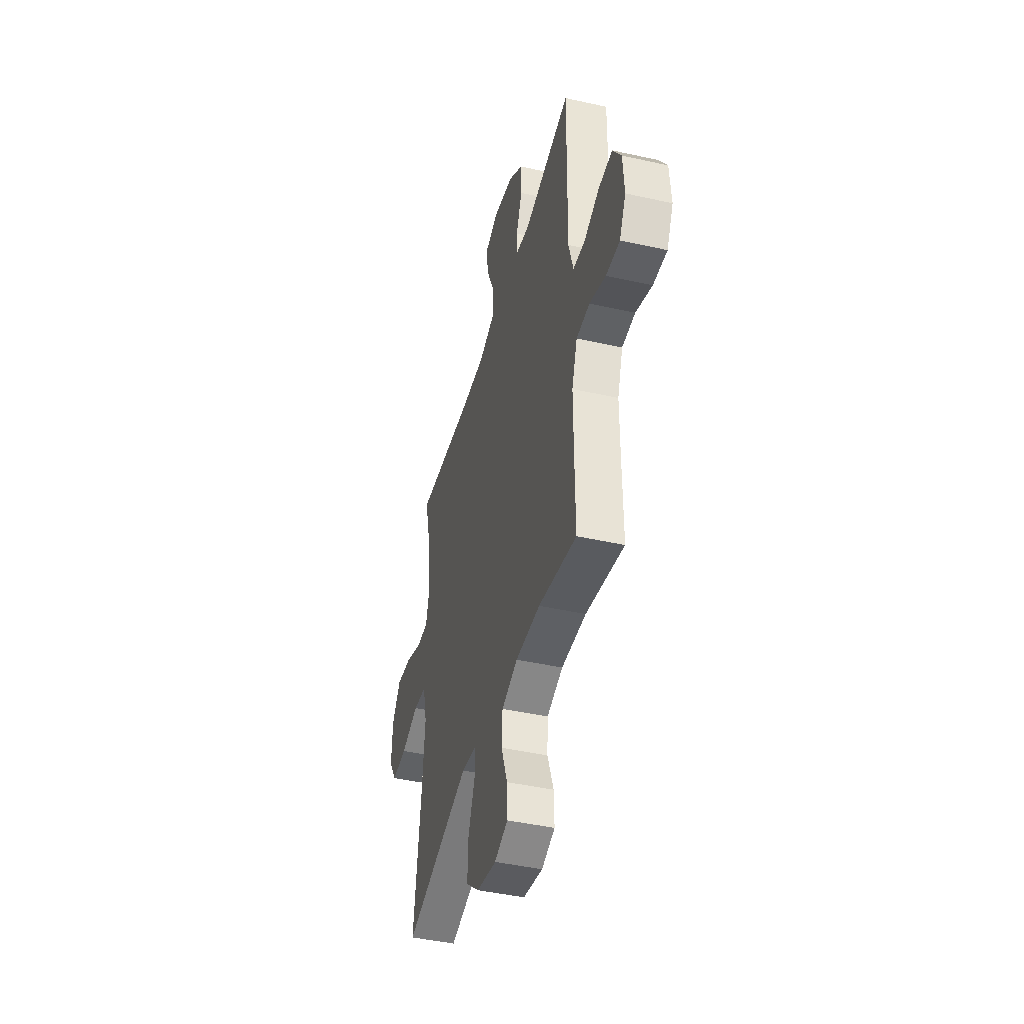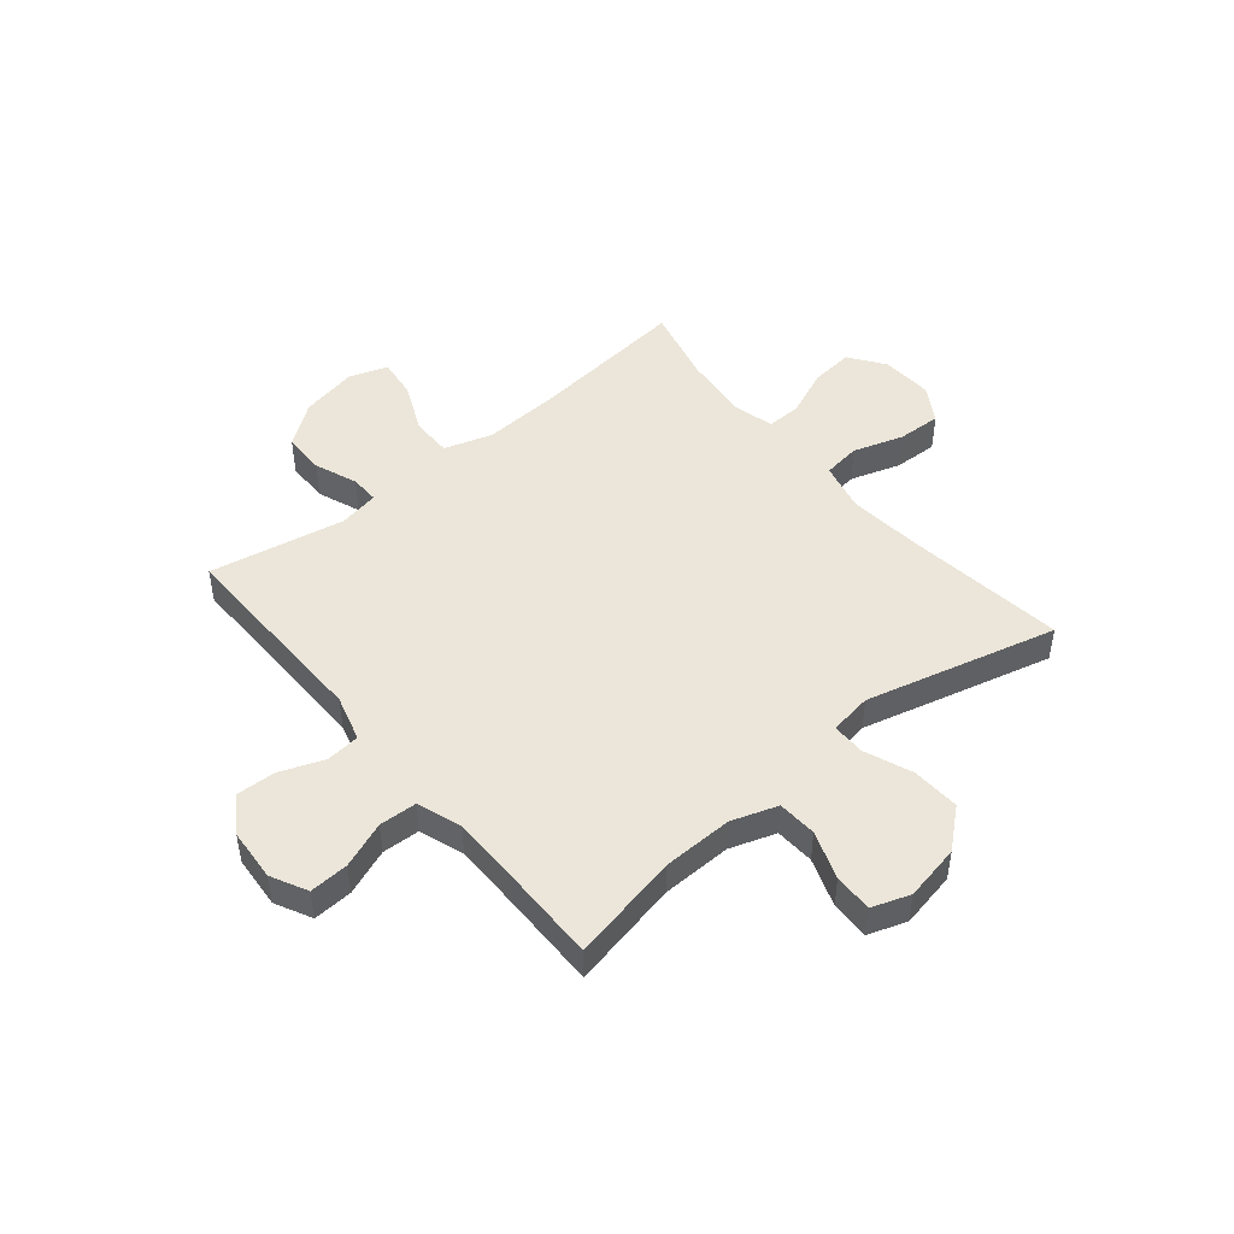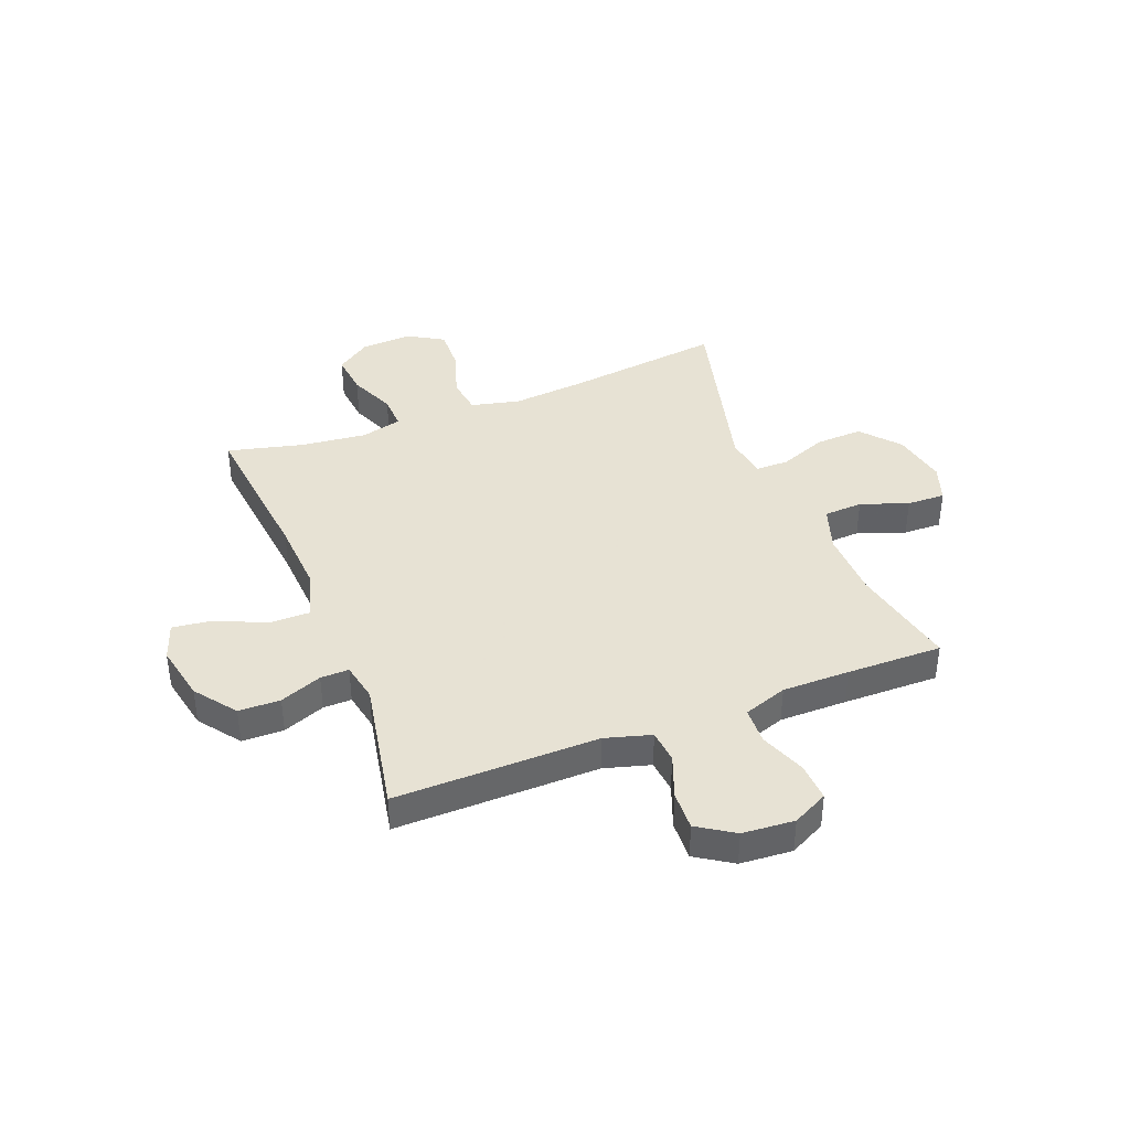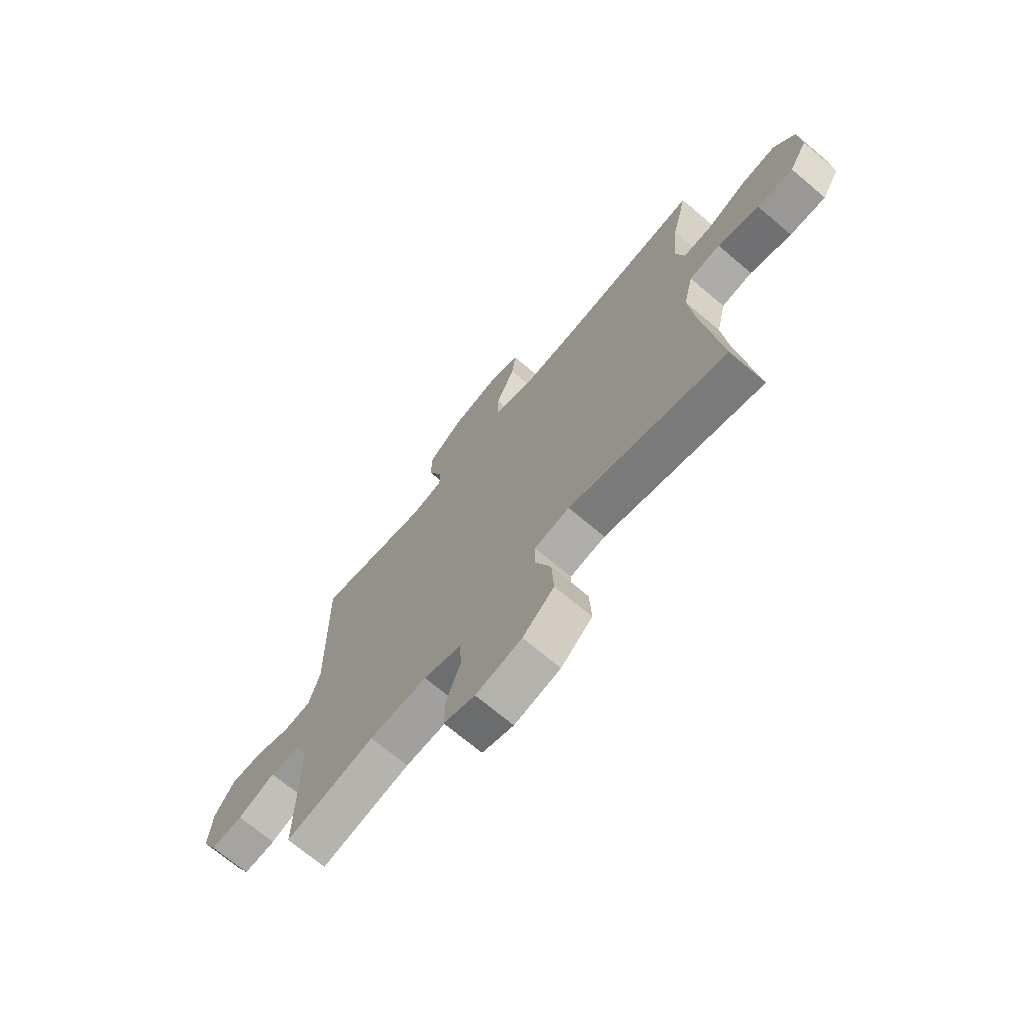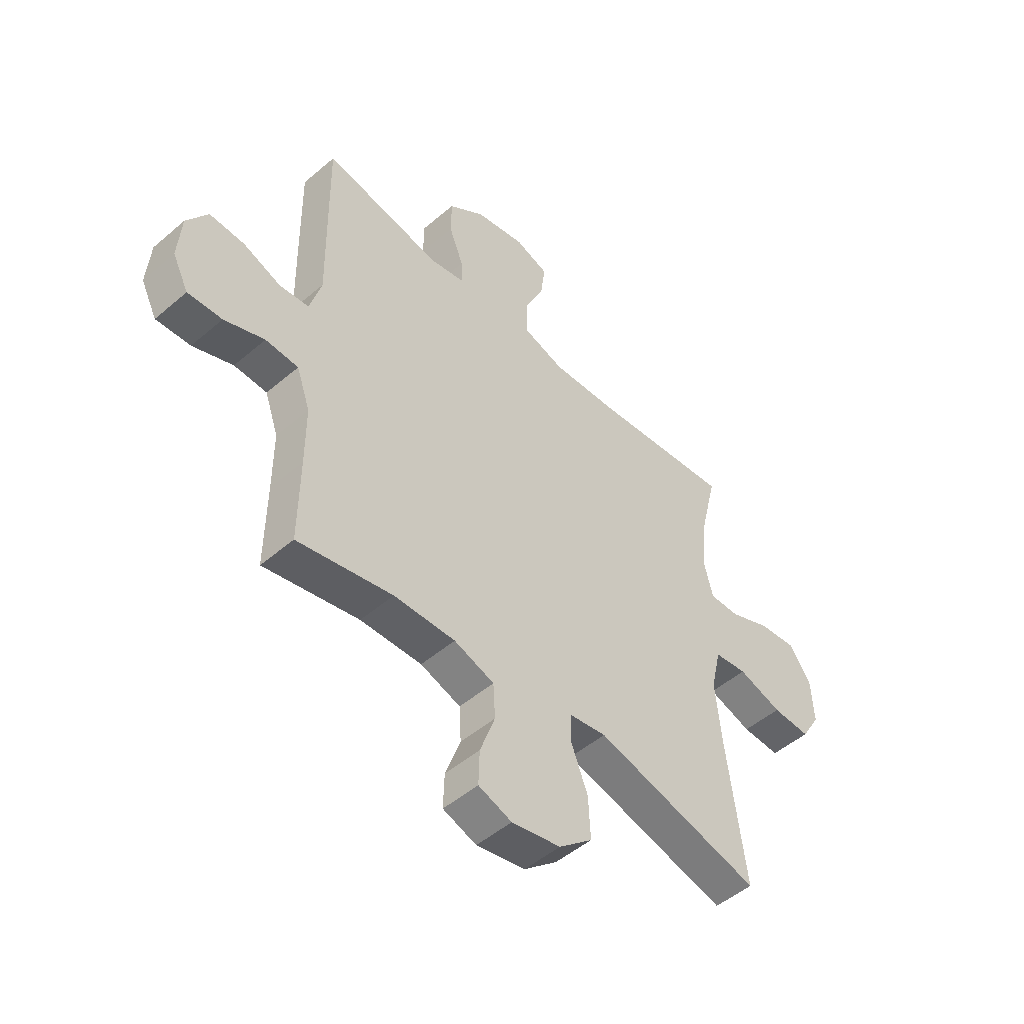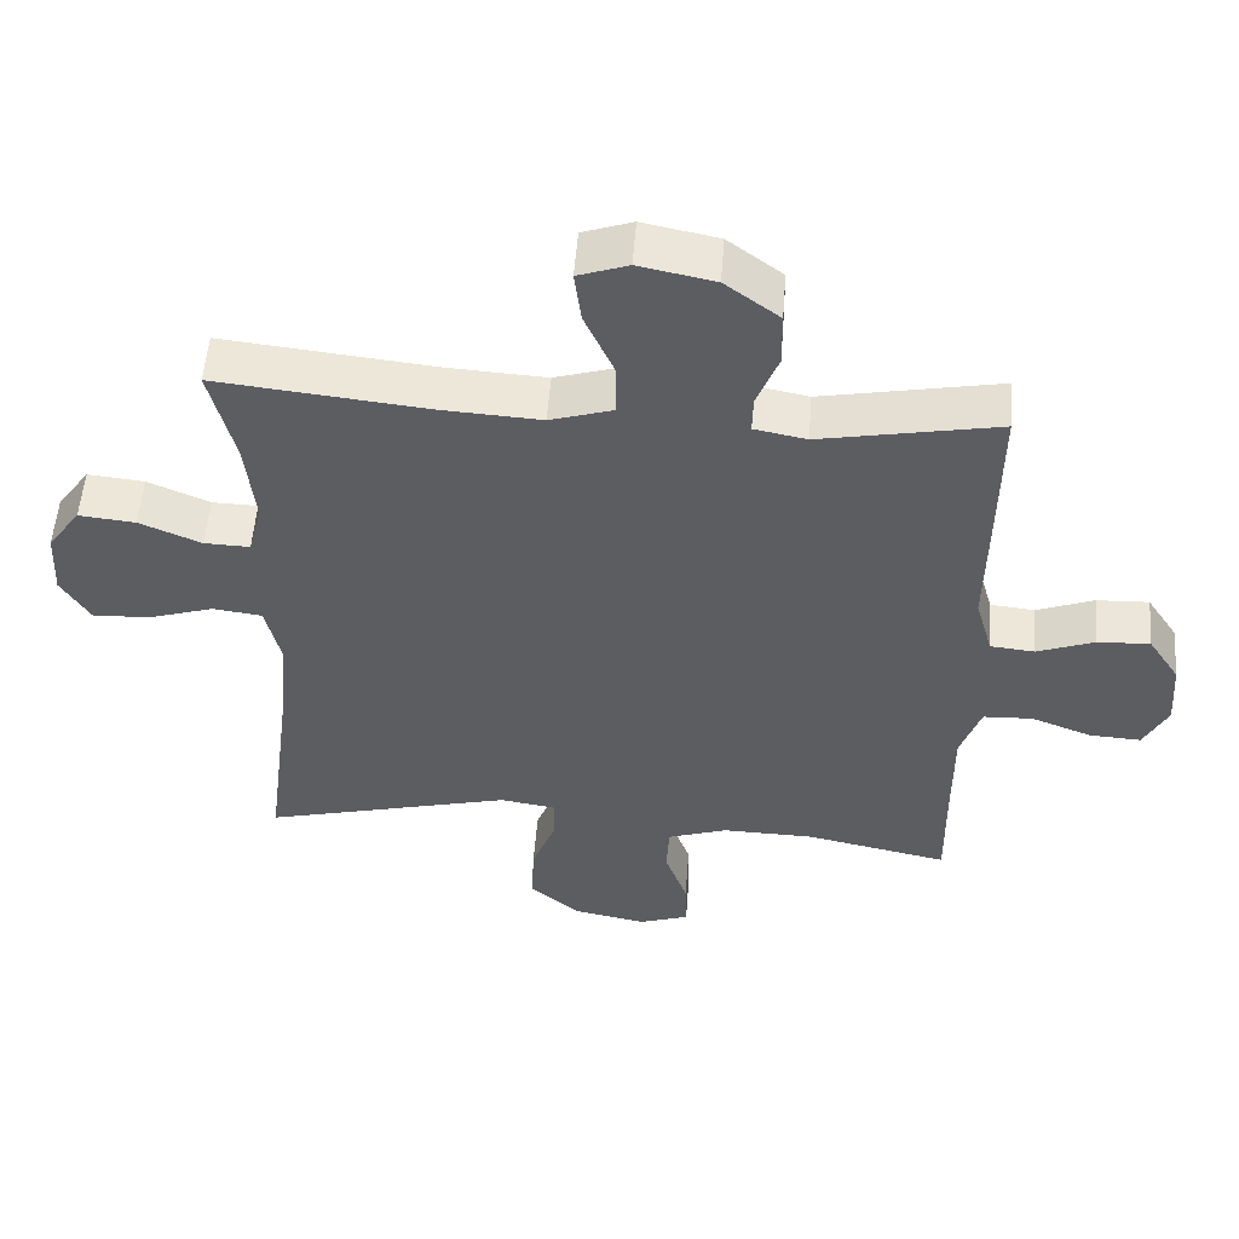
<metadata>
{"format":"obj","ext":"obj","renderer":"f3d","projection":"perspective","resolution":1024,"background":"white","views":[{"elev":-44.0,"azim":75.3,"up":"+Z"},{"elev":47.5,"azim":140.4,"up":"+Y"},{"elev":39.7,"azim":68.7,"up":"+Y"},{"elev":-70.6,"azim":-130.1,"up":"+Z"},{"elev":-49.9,"azim":133.3,"up":"+Z"},{"elev":53.5,"azim":4.3,"up":"+Z"}]}
</metadata>
<code>
v -0.5 0.07 0.5
v -0.209 0.07 0.469
v -0.072 0.07 0.461
v 0.015 0.07 0.488
v 0.015 0.07 0.561
v -0.026 0.07 0.653
v -0.035 0.07 0.725
v 0.034 0.07 0.749
v 0.138 0.07 0.728
v 0.213 0.07 0.672
v 0.214 0.07 0.596
v 0.184 0.07 0.519
v 0.183 0.07 0.467
v 0.255 0.07 0.453
v 0.5 0.07 0.5
v 0.497 0.07 0.256
v 0.495 0.07 0.128
v 0.519 0.07 0.044
v 0.58 0.07 0.038
v 0.659 0.07 0.068
v 0.731 0.07 0.071
v 0.774 0.07 0.005
v 0.781 0.07 -0.09
v 0.748 0.07 -0.155
v 0.677 0.07 -0.151
v 0.594 0.07 -0.119
v 0.526 0.07 -0.122
v 0.498 0.07 -0.202
v 0.498 0.07 -0.325
v 0.5 0.07 -0.5
v 0.304 0.07 -0.459
v 0.177 0.07 -0.456
v 0.094 0.07 -0.484
v 0.09 0.07 -0.555
v 0.121 0.07 -0.642
v 0.123 0.07 -0.712
v 0.054 0.07 -0.736
v -0.047 0.07 -0.716
v -0.116 0.07 -0.657
v -0.112 0.07 -0.571
v -0.078 0.07 -0.484
v -0.078 0.07 -0.424
v -0.155 0.07 -0.412
v -0.5 0.07 -0.5
v -0.463 0.07 -0.212
v -0.45 0.07 -0.077
v -0.471 0.07 0.013
v -0.539 0.07 0.022
v -0.63 0.07 -0.007
v -0.709 0.07 -0.01
v -0.748 0.07 0.055
v -0.743 0.07 0.149
v -0.698 0.07 0.212
v -0.62 0.07 0.204
v -0.535 0.07 0.168
v -0.472 0.07 0.166
v -0.453 0.07 0.241
v -0.466 0.07 0.361
v -0.5 0 0.5
v -0.209 0 0.469
v -0.072 0 0.461
v 0.015 0 0.488
v 0.015 0 0.561
v -0.026 0 0.653
v -0.035 0 0.725
v 0.034 0 0.749
v 0.138 0 0.728
v 0.213 0 0.672
v 0.214 0 0.596
v 0.184 0 0.519
v 0.183 0 0.467
v 0.255 0 0.453
v 0.5 0 0.5
v 0.497 0 0.256
v 0.495 0 0.128
v 0.519 0 0.044
v 0.58 0 0.038
v 0.659 0 0.068
v 0.731 0 0.071
v 0.774 0 0.005
v 0.781 0 -0.09
v 0.748 0 -0.155
v 0.677 0 -0.151
v 0.594 0 -0.119
v 0.526 0 -0.122
v 0.498 0 -0.202
v 0.498 0 -0.325
v 0.5 0 -0.5
v 0.304 0 -0.459
v 0.177 0 -0.456
v 0.094 0 -0.484
v 0.09 0 -0.555
v 0.121 0 -0.642
v 0.123 0 -0.712
v 0.054 0 -0.736
v -0.047 0 -0.716
v -0.116 0 -0.657
v -0.112 0 -0.571
v -0.078 0 -0.484
v -0.078 0 -0.424
v -0.155 0 -0.412
v -0.5 0 -0.5
v -0.463 0 -0.212
v -0.45 0 -0.077
v -0.471 0 0.013
v -0.539 0 0.022
v -0.63 0 -0.007
v -0.709 0 -0.01
v -0.748 0 0.055
v -0.743 0 0.149
v -0.698 0 0.212
v -0.62 0 0.204
v -0.535 0 0.168
v -0.472 0 0.166
v -0.453 0 0.241
v -0.466 0 0.361
f 53 54 55
f 52 53 55
f 51 52 55
f 50 51 55
f 49 50 55
f 48 49 55
f 47 48 55 56
f 46 47 56 57
f 43 44 45
f 42 43 45 46
f 39 40 41
f 38 39 41
f 37 38 41
f 36 37 41
f 35 36 41
f 34 35 41
f 33 34 41 42
f 42 46 57
f 33 42 57
f 32 33 57
f 29 30 31
f 32 57 58
f 31 32 58
f 29 31 58
f 28 29 58
f 24 25 26
f 23 24 26
f 22 23 26
f 21 22 26
f 20 21 26
f 19 20 26
f 18 19 26 27
f 14 15 16 17
f 27 28 58
f 18 27 58
f 17 18 58
f 14 17 58
f 13 14 58
f 10 11 12
f 9 10 12
f 8 9 12
f 7 8 12
f 6 7 12
f 5 6 12
f 58 1 2
f 58 2 3
f 13 58 3
f 4 5 12 13
f 3 4 13
f 113 112 111
f 113 111 110
f 113 110 109
f 113 109 108
f 113 108 107
f 113 107 106
f 114 113 106 105
f 115 114 105 104
f 103 102 101
f 104 103 101 100
f 99 98 97
f 99 97 96
f 99 96 95
f 99 95 94
f 99 94 93
f 99 93 92
f 100 99 92 91
f 115 104 100
f 115 100 91
f 115 91 90
f 89 88 87
f 116 115 90
f 116 90 89
f 116 89 87
f 116 87 86
f 84 83 82
f 84 82 81
f 84 81 80
f 84 80 79
f 84 79 78
f 84 78 77
f 85 84 77 76
f 75 74 73 72
f 116 86 85
f 116 85 76
f 116 76 75
f 116 75 72
f 116 72 71
f 70 69 68
f 70 68 67
f 70 67 66
f 70 66 65
f 70 65 64
f 70 64 63
f 60 59 116
f 61 60 116
f 61 116 71
f 71 70 63 62
f 71 62 61
f 1 59 60 2
f 2 60 61 3
f 3 61 62 4
f 4 62 63 5
f 5 63 64 6
f 6 64 65 7
f 7 65 66 8
f 8 66 67 9
f 9 67 68 10
f 10 68 69 11
f 11 69 70 12
f 12 70 71 13
f 13 71 72 14
f 14 72 73 15
f 15 73 74 16
f 16 74 75 17
f 17 75 76 18
f 18 76 77 19
f 19 77 78 20
f 20 78 79 21
f 21 79 80 22
f 22 80 81 23
f 23 81 82 24
f 24 82 83 25
f 25 83 84 26
f 26 84 85 27
f 27 85 86 28
f 28 86 87 29
f 29 87 88 30
f 30 88 89 31
f 31 89 90 32
f 32 90 91 33
f 33 91 92 34
f 34 92 93 35
f 35 93 94 36
f 36 94 95 37
f 37 95 96 38
f 38 96 97 39
f 39 97 98 40
f 40 98 99 41
f 41 99 100 42
f 42 100 101 43
f 43 101 102 44
f 44 102 103 45
f 45 103 104 46
f 46 104 105 47
f 47 105 106 48
f 48 106 107 49
f 49 107 108 50
f 50 108 109 51
f 51 109 110 52
f 52 110 111 53
f 53 111 112 54
f 54 112 113 55
f 55 113 114 56
f 56 114 115 57
f 57 115 116 58
f 58 116 59 1

</code>
